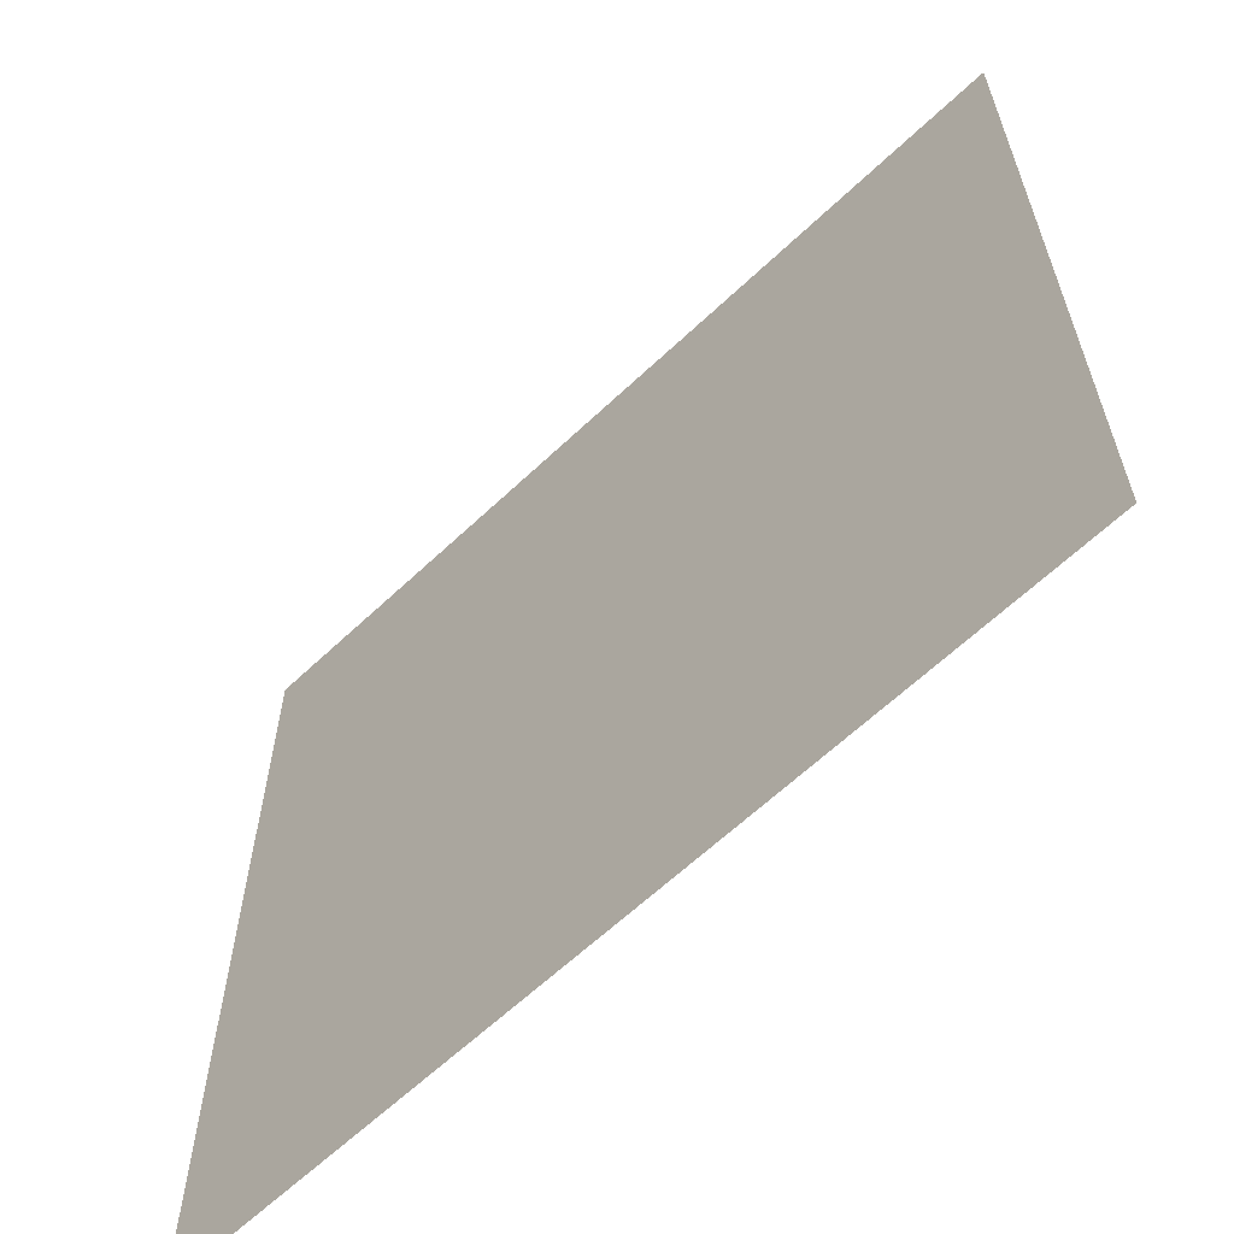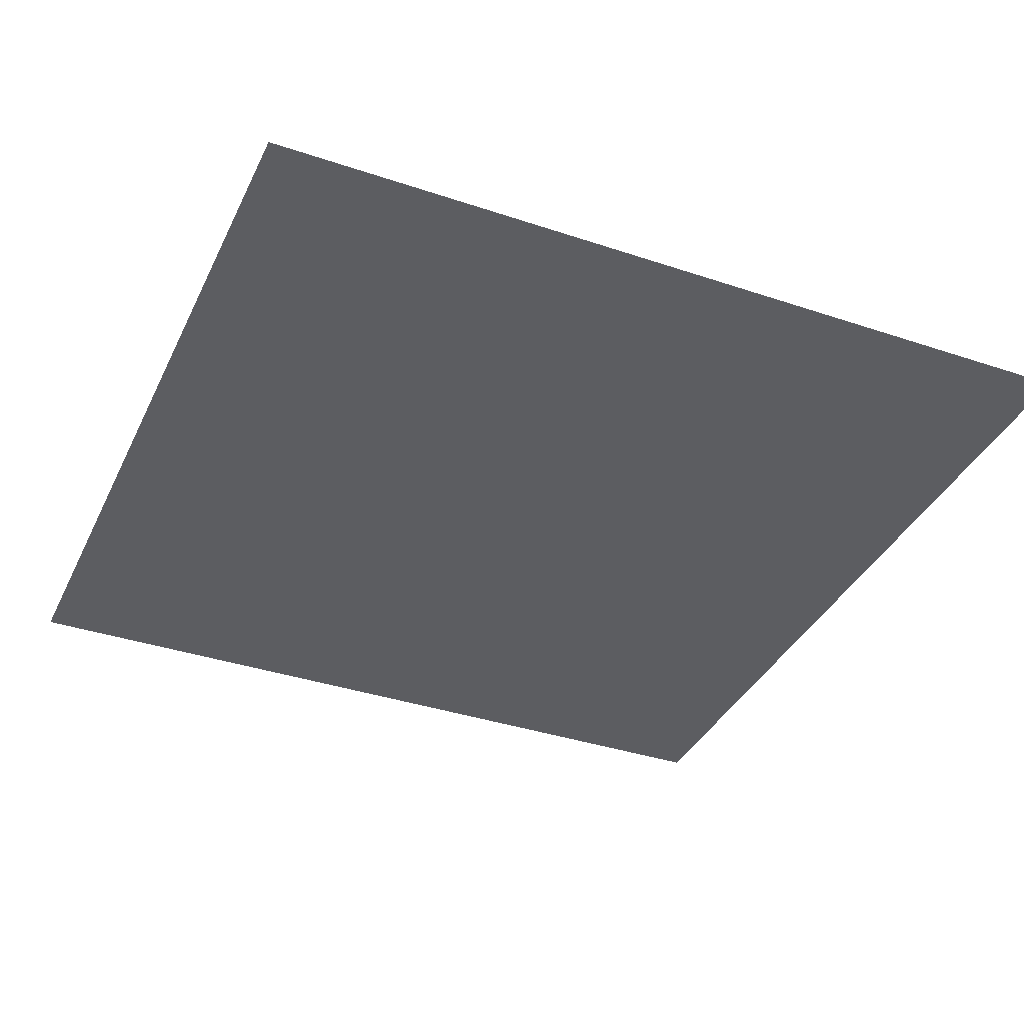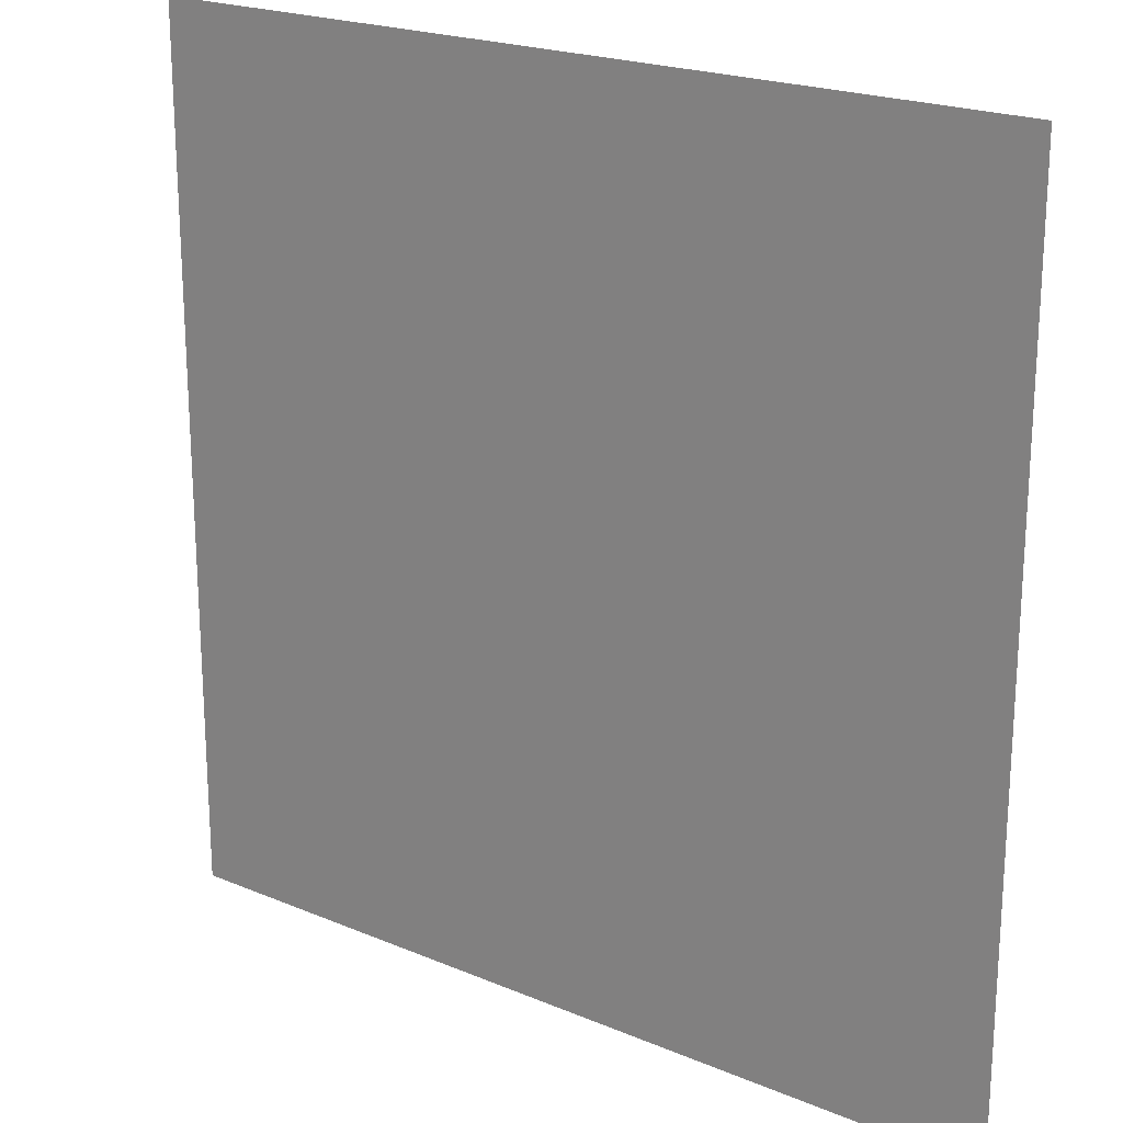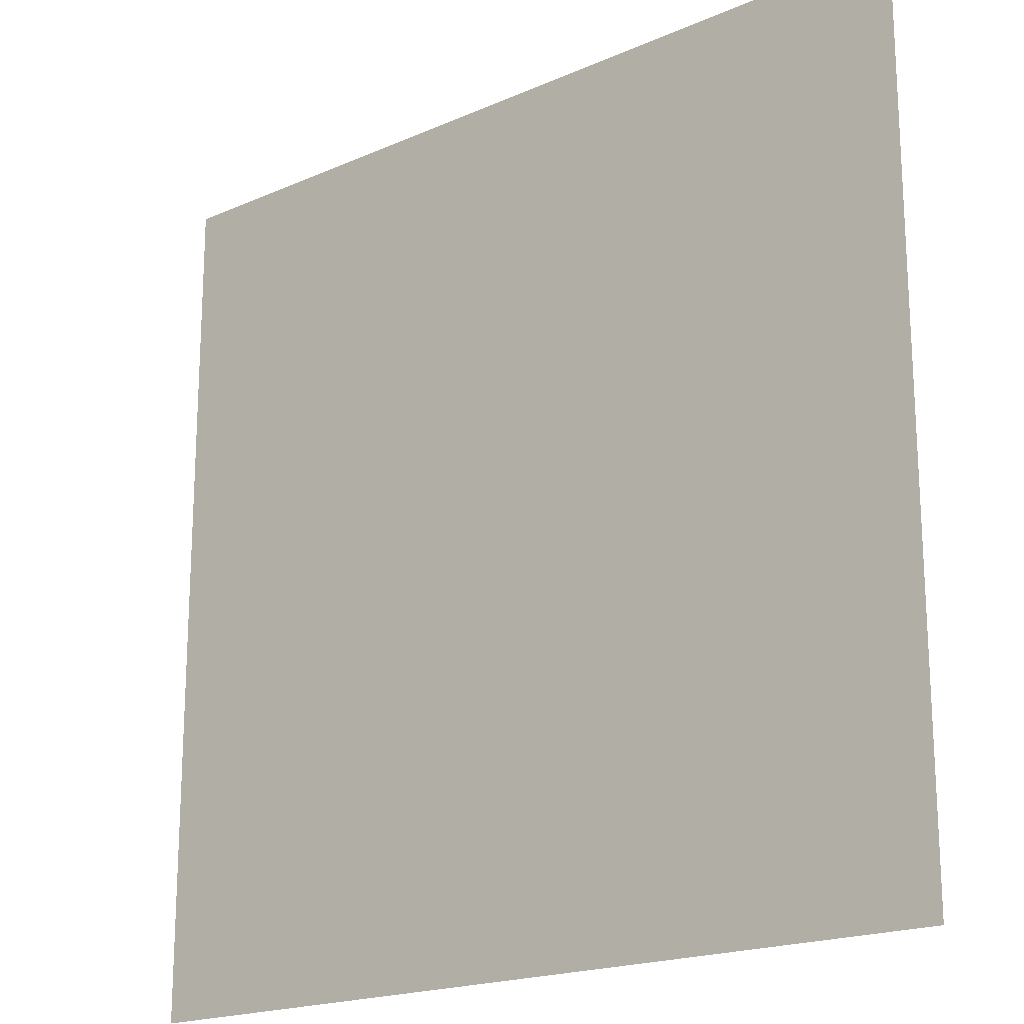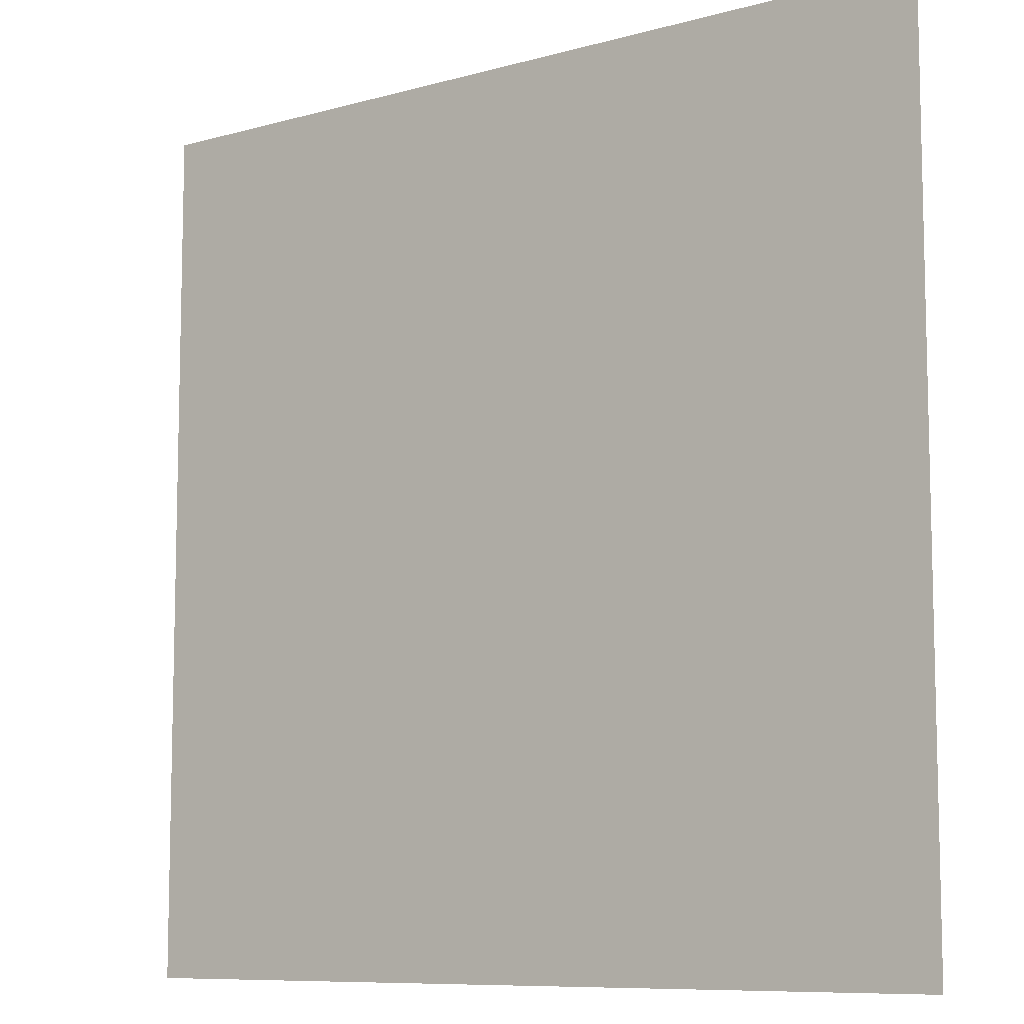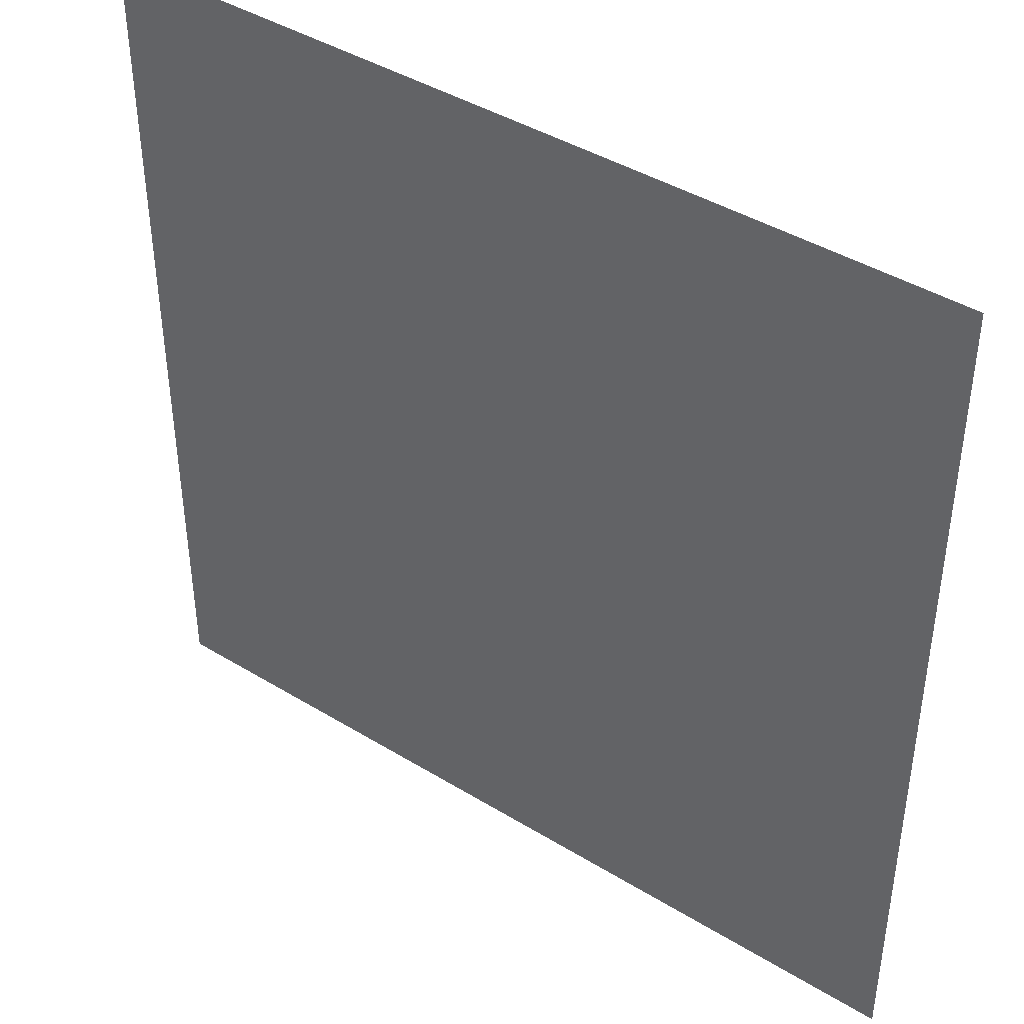
<metadata>
{"format":"obj","ext":"obj","renderer":"f3d","projection":"perspective","resolution":1024,"background":"white","views":[{"elev":-62.8,"azim":43.8,"up":"+Z"},{"elev":-37.0,"azim":66.6,"up":"+Y"},{"elev":21.0,"azim":37.0,"up":"+Z"},{"elev":-19.1,"azim":39.7,"up":"+Z"},{"elev":-8.9,"azim":-143.1,"up":"+Z"},{"elev":42.4,"azim":-143.8,"up":"+Z"}]}
</metadata>
<code>
g floor1_IN
v -0.5035 8.203e-08 0.5035
v 0.5035 -8.203e-08 -0.5035
v 0.5035 -1.542e-16 0.5035
v 0.5035 -8.203e-08 -0.5035
v -0.5035 8.203e-08 0.5035
v -0.5035 -1.641e-07 -0.5035
g floor1_IN_0
f 3 2 1
f 6 5 4

</code>
